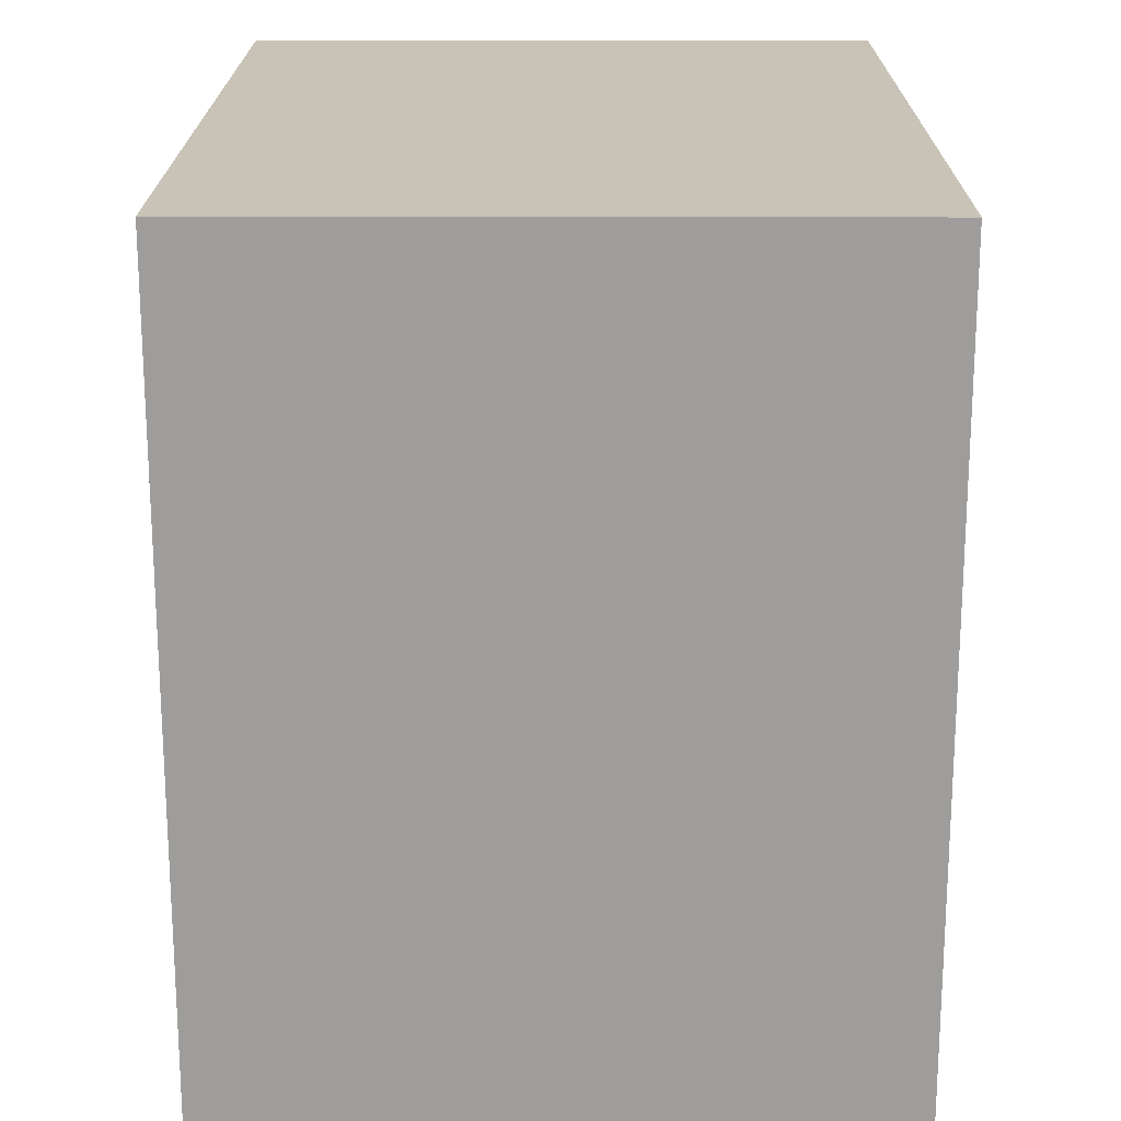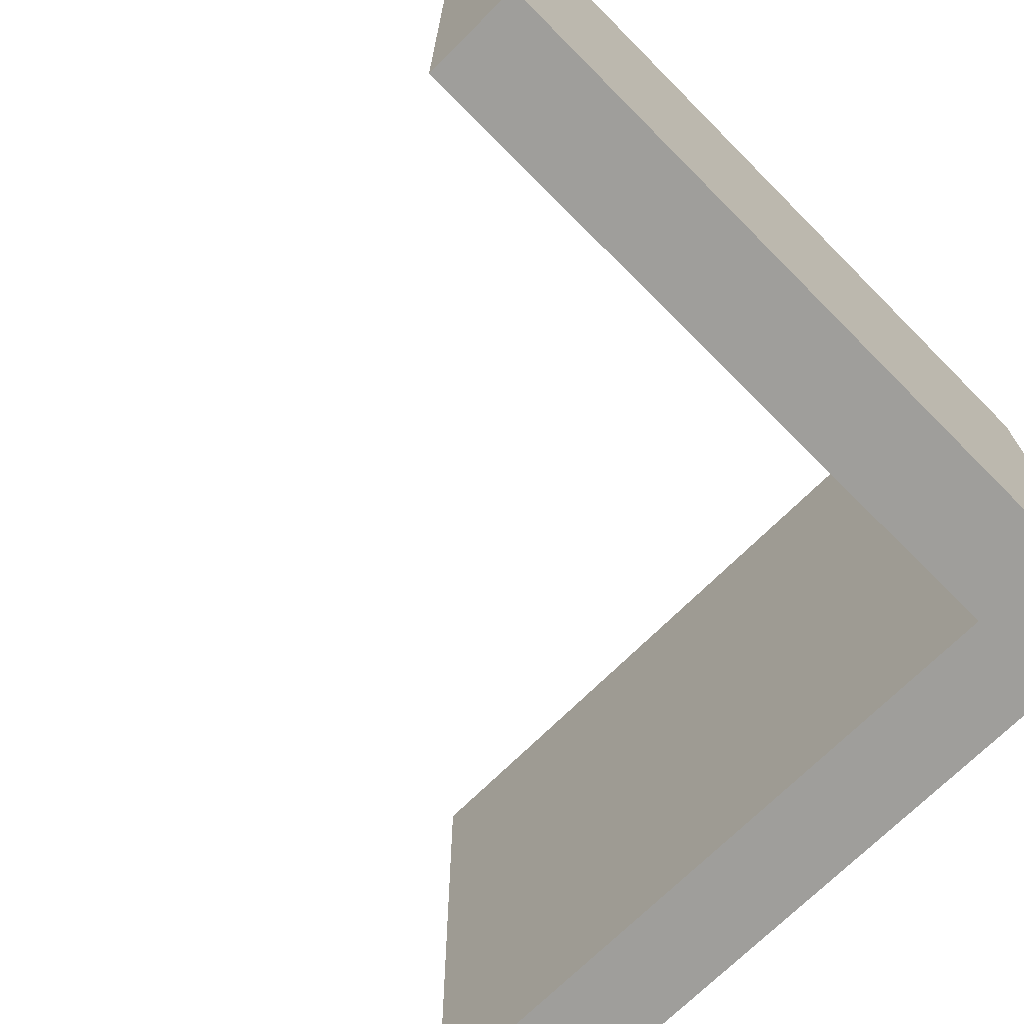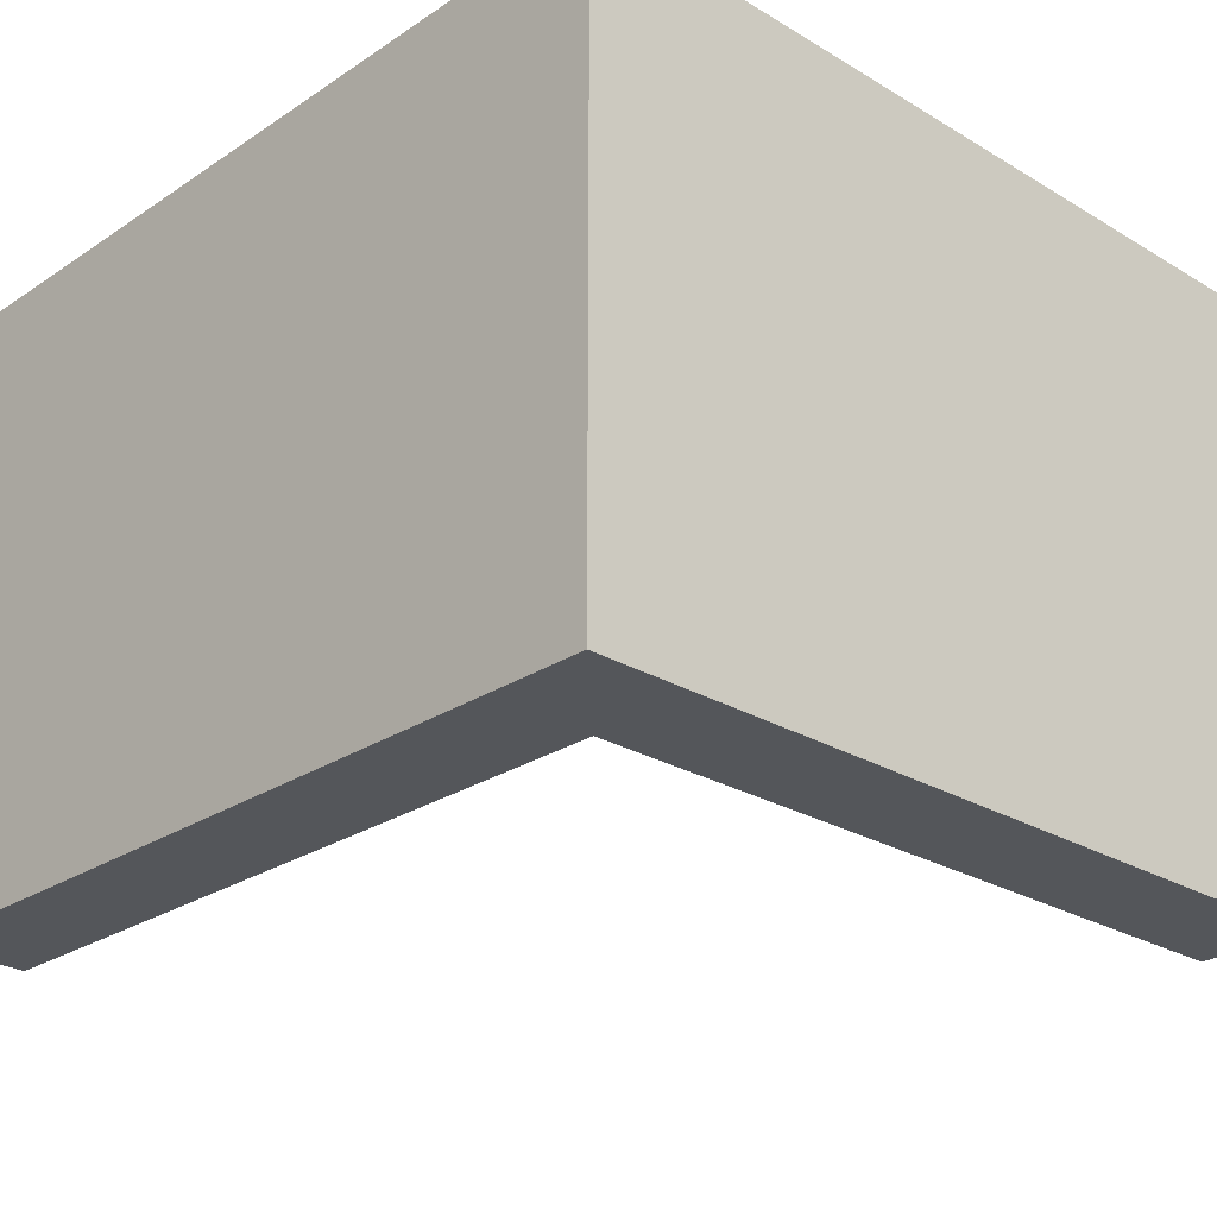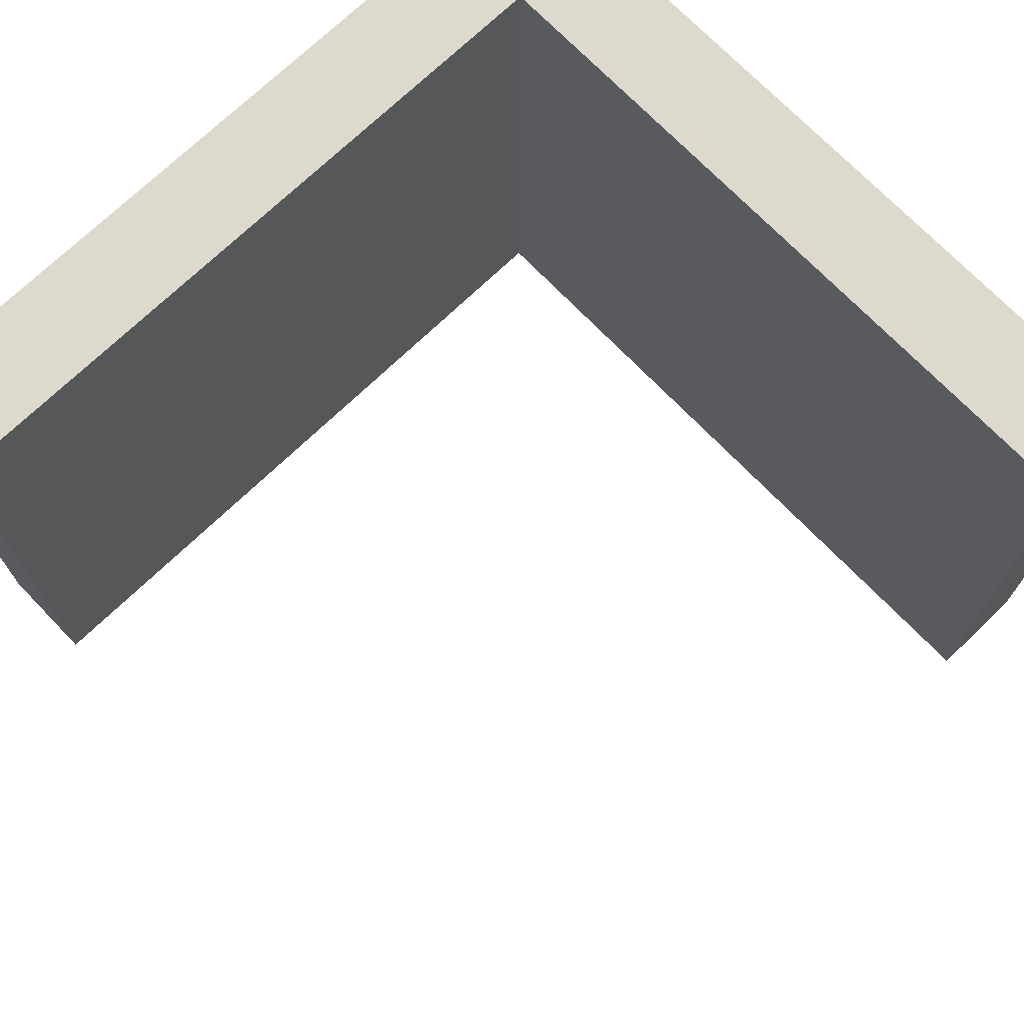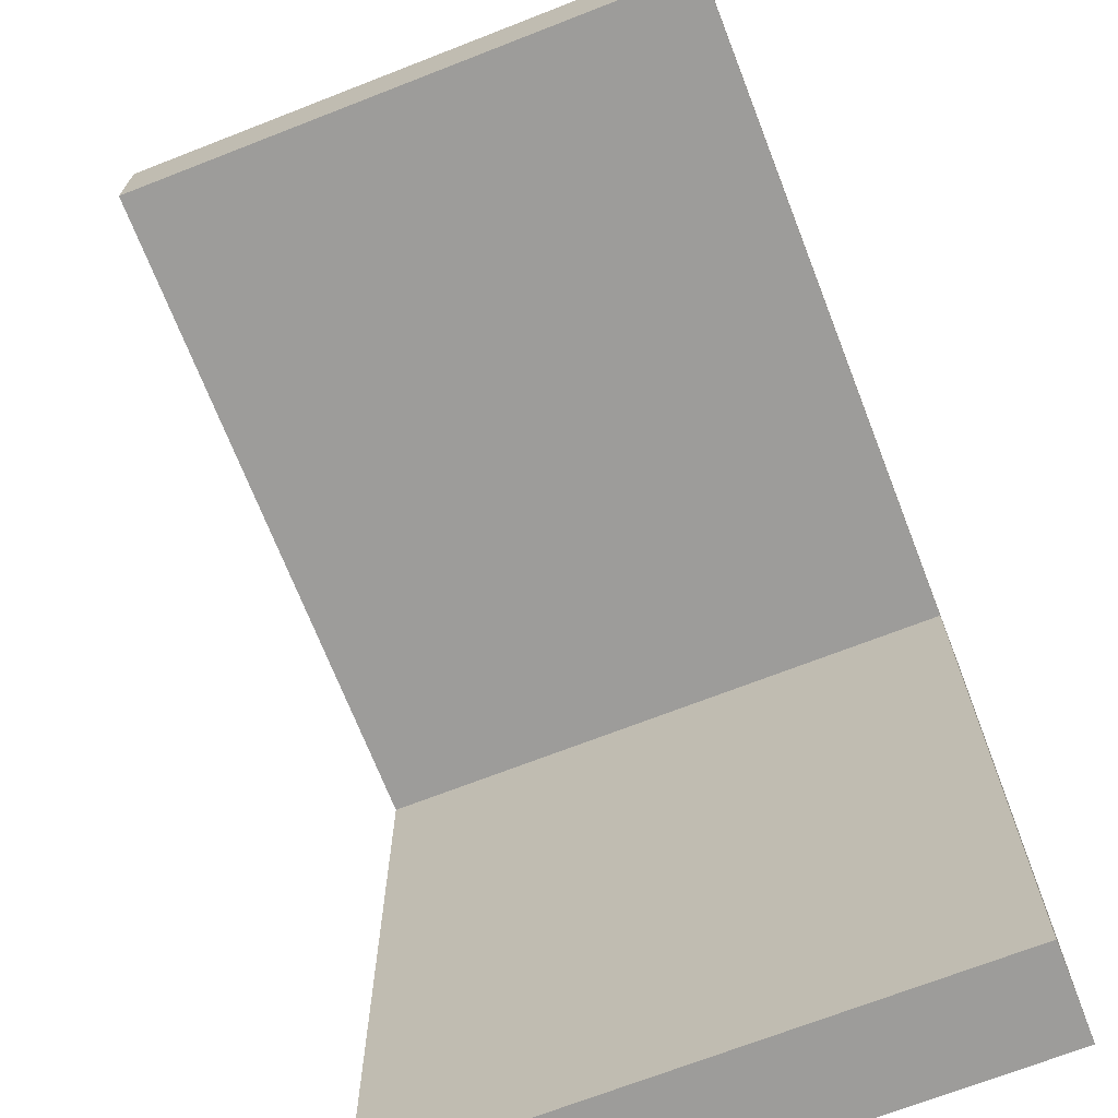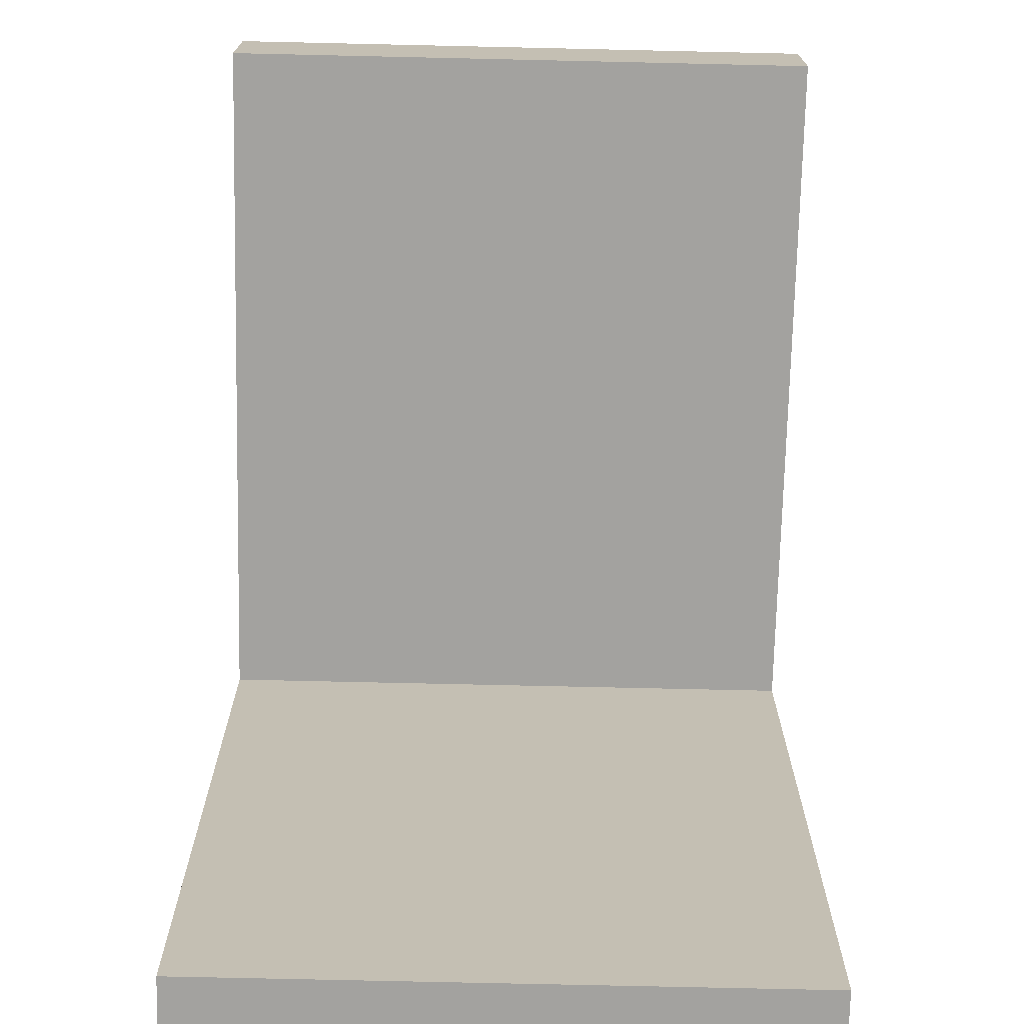
<metadata>
{"format":"obj","ext":"obj","renderer":"f3d","projection":"perspective","resolution":1024,"background":"white","views":[{"elev":19.5,"azim":90.2,"up":"+Z"},{"elev":-70.8,"azim":-45.1,"up":"+Y"},{"elev":-25.6,"azim":46.4,"up":"+Y"},{"elev":72.0,"azim":-133.9,"up":"+Y"},{"elev":-70.0,"azim":-68.7,"up":"+Z"},{"elev":-72.4,"azim":-91.3,"up":"+Z"}]}
</metadata>
<code>
o corner_template_Cube.013
v -1 -1 1
v -1 1 1
v -1 -1 -1
v -1 1 -1
v 1 -1 1
v 1 1 1
v 1 -1 -1
v 1 1 -1
v -1 1 -3
v -1 -1 -3
v 1 -1 -3
v 1 1 -3
v -1 1 -5
v -1 -1 -5
v 1 -1 -5
v 1 1 -5
v -1 1 -7
v -1 -1 -7
v 1 -1 -7
v 1 1 -7
v -1 1 -9
v -1 -1 -9
v 1 -1 -9
v 1 1 -9
v -1 1 -11
v -1 -1 -11
v 1 -1 -11
v 1 1 -11
v -1 1 -13
v -1 -1 -13
v 1 -1 -13
v 1 1 -13
v -1 1 -15
v -1 -1 -15
v 1 -1 -15
v 1 1 -15
v -3 -1 -1
v -3 -1 1
v -3 1 1
v -3 1 -1
v -5 -1 -1
v -5 -1 1
v -5 1 1
v -5 1 -1
v -7 -1 -1
v -7 -1 1
v -7 1 1
v -7 1 -1
v -9 -1 -1
v -9 -1 1
v -9 1 1
v -9 1 -1
v -11 -1 -1
v -11 -1 1
v -11 1 1
v -11 1 -1
v -13 -1 -1
v -13 -1 1
v -13 1 1
v -13 1 -1
v -15 -1 -1
v -15 -1 1
v -15 1 1
v -15 1 -1
v -1 3 1
v -1 3 -1
v 1 3 -1
v 1 3 1
v -1 3 -3
v 1 3 -3
v -1 3 -5
v 1 3 -5
v -1 3 -7
v 1 3 -7
v -1 3 -9
v 1 3 -9
v -1 3 -11
v 1 3 -11
v -1 3 -13
v 1 3 -13
v -1 3 -15
v 1 3 -15
v -3 3 1
v -3 3 -1
v -5 3 1
v -5 3 -1
v -7 3 1
v -7 3 -1
v -9 3 1
v -9 3 -1
v -11 3 1
v -11 3 -1
v -13 3 1
v -13 3 -1
v -15 3 1
v -15 3 -1
v -1 5 1
v -1 5 -1
v 1 5 -1
v 1 5 1
v -1 5 -3
v 1 5 -3
v -1 5 -5
v 1 5 -5
v -1 5 -7
v 1 5 -7
v -1 5 -9
v 1 5 -9
v -1 5 -11
v 1 5 -11
v -1 5 -13
v 1 5 -13
v -1 5 -15
v 1 5 -15
v -3 5 1
v -3 5 -1
v -5 5 1
v -5 5 -1
v -7 5 1
v -7 5 -1
v -9 5 1
v -9 5 -1
v -11 5 1
v -11 5 -1
v -13 5 1
v -13 5 -1
v -15 5 1
v -15 5 -1
v -1 7 1
v -1 7 -1
v 1 7 -1
v 1 7 1
v -1 7 -3
v 1 7 -3
v -1 7 -5
v 1 7 -5
v -1 7 -7
v 1 7 -7
v -1 7 -9
v 1 7 -9
v -1 7 -11
v 1 7 -11
v -1 7 -13
v 1 7 -13
v -1 7 -15
v 1 7 -15
v -3 7 1
v -3 7 -1
v -5 7 1
v -5 7 -1
v -7 7 1
v -7 7 -1
v -9 7 1
v -9 7 -1
v -11 7 1
v -11 7 -1
v -13 7 1
v -13 7 -1
v -15 7 1
v -15 7 -1
v -1 9 1
v -1 9 -1
v 1 9 -1
v 1 9 1
v -1 9 -3
v 1 9 -3
v -1 9 -5
v 1 9 -5
v -1 9 -7
v 1 9 -7
v -1 9 -9
v 1 9 -9
v -1 9 -11
v 1 9 -11
v -1 9 -13
v 1 9 -13
v -1 9 -15
v 1 9 -15
v -3 9 1
v -3 9 -1
v -5 9 1
v -5 9 -1
v -7 9 1
v -7 9 -1
v -9 9 1
v -9 9 -1
v -11 9 1
v -11 9 -1
v -13 9 1
v -13 9 -1
v -15 9 1
v -15 9 -1
v -1 11 1
v -1 11 -1
v 1 11 -1
v 1 11 1
v -1 11 -3
v 1 11 -3
v -1 11 -5
v 1 11 -5
v -1 11 -7
v 1 11 -7
v -1 11 -9
v 1 11 -9
v -1 11 -11
v 1 11 -11
v -1 11 -13
v 1 11 -13
v -1 11 -15
v 1 11 -15
v -3 11 1
v -3 11 -1
v -5 11 1
v -5 11 -1
v -7 11 1
v -7 11 -1
v -9 11 1
v -9 11 -1
v -11 11 1
v -11 11 -1
v -13 11 1
v -13 11 -1
v -15 11 1
v -15 11 -1
f 17 13 71 73
f 8 7 11 12
f 7 8 6 5
f 5 6 2 1
f 3 7 5 1
f 6 8 67 68
f 12 11 15 16
f 7 3 10 11
f 16 20 74 72
f 3 4 9 10
f 15 14 18 19
f 11 10 14 15
f 59 55 91 93
f 10 9 13 14
f 39 2 65 83
f 56 60 94 92
f 14 13 17 18
f 16 15 19 20
f 24 23 27 28
f 18 17 21 22
f 20 19 23 24
f 19 18 22 23
f 9 4 66 69
f 23 22 26 27
f 4 40 84 66
f 22 21 25 26
f 51 47 87 89
f 26 25 29 30
f 28 27 31 32
f 27 26 30 31
f 34 33 36 35
f 30 29 33 34
f 32 31 35 36
f 31 30 34 35
f 8 12 70 67
f 3 1 38 37
f 4 3 37 40
f 1 2 39 38
f 41 42 46 45
f 37 38 42 41
f 40 37 41 44
f 38 39 43 42
f 48 45 49 52
f 44 41 45 48
f 42 43 47 46
f 29 25 77 79
f 48 52 90 88
f 46 47 51 50
f 28 32 80 78
f 45 46 50 49
f 56 53 57 60
f 49 50 54 53
f 52 49 53 56
f 50 51 55 54
f 58 59 63 62
f 54 55 59 58
f 60 64 96 94
f 53 54 58 57
f 62 63 64 61
f 21 17 73 75
f 57 58 62 61
f 60 57 61 64
f 85 83 115 117
f 65 68 100 97
f 96 95 127 128
f 84 86 118 116
f 68 67 99 100
f 93 91 123 125
f 75 73 105 107
f 92 94 126 124
f 74 76 108 106
f 83 65 97 115
f 66 84 116 98
f 91 89 121 123
f 73 71 103 105
f 90 92 124 122
f 72 74 106 104
f 36 33 81 82
f 24 28 78 76
f 44 48 88 86
f 52 56 92 90
f 32 36 82 80
f 47 43 85 87
f 64 63 95 96
f 25 21 75 77
f 2 6 68 65
f 55 51 89 91
f 33 29 79 81
f 12 16 72 70
f 63 59 93 95
f 40 44 86 84
f 20 24 76 74
f 13 9 69 71
f 43 39 83 85
f 118 120 152 150
f 99 102 134 131
f 126 128 160 158
f 109 107 139 141
f 127 125 157 159
f 108 110 142 140
f 117 115 147 149
f 97 100 132 129
f 128 127 159 160
f 116 118 150 148
f 100 99 131 132
f 125 123 155 157
f 107 105 137 139
f 124 126 158 156
f 106 108 140 138
f 76 78 110 108
f 95 93 125 127
f 77 75 107 109
f 94 96 128 126
f 67 70 102 99
f 86 88 120 118
f 69 66 98 101
f 87 85 117 119
f 78 80 112 110
f 79 77 109 111
f 70 72 104 102
f 88 90 122 120
f 82 81 113 114
f 71 69 101 103
f 89 87 119 121
f 80 82 114 112
f 81 79 111 113
f 153 151 183 185
f 135 133 165 167
f 146 145 177 178
f 152 154 186 184
f 134 136 168 166
f 143 141 173 175
f 142 144 176 174
f 151 149 181 183
f 133 130 162 165
f 150 152 184 182
f 131 134 166 163
f 158 160 192 190
f 141 139 171 173
f 159 157 189 191
f 140 142 174 172
f 101 98 130 133
f 119 117 149 151
f 110 112 144 142
f 111 109 141 143
f 102 104 136 134
f 120 122 154 152
f 114 113 145 146
f 103 101 133 135
f 121 119 151 153
f 112 114 146 144
f 113 111 143 145
f 104 106 138 136
f 122 124 156 154
f 105 103 135 137
f 123 121 153 155
f 98 116 148 130
f 115 97 129 147
f 179 161 193 211
f 162 180 212 194
f 187 185 217 219
f 169 167 199 201
f 186 188 220 218
f 168 170 202 200
f 177 175 207 209
f 176 178 210 208
f 185 183 215 217
f 167 165 197 199
f 178 177 209 210
f 184 186 218 216
f 166 168 200 198
f 175 173 205 207
f 174 176 208 206
f 144 146 178 176
f 145 143 175 177
f 136 138 170 168
f 154 156 188 186
f 137 135 167 169
f 155 153 185 187
f 130 148 180 162
f 147 129 161 179
f 138 140 172 170
f 156 158 190 188
f 139 137 169 171
f 157 155 187 189
f 132 131 163 164
f 148 150 182 180
f 160 159 191 192
f 129 132 164 161
f 149 147 179 181
f 193 194 212 211
f 195 194 193 196
f 194 195 198 197
f 197 198 200 199
f 201 202 204 203
f 199 200 202 201
f 205 206 208 207
f 203 204 206 205
f 207 208 210 209
f 211 212 214 213
f 213 214 216 215
f 217 218 220 219
f 215 216 218 217
f 219 220 222 221
f 221 222 224 223
f 170 172 204 202
f 188 190 222 220
f 171 169 201 203
f 189 187 219 221
f 164 163 195 196
f 180 182 214 212
f 192 191 223 224
f 161 164 196 193
f 181 179 211 213
f 172 174 206 204
f 191 189 221 223
f 173 171 203 205
f 190 192 224 222
f 163 166 198 195
f 182 184 216 214
f 165 162 194 197
f 183 181 213 215

</code>
